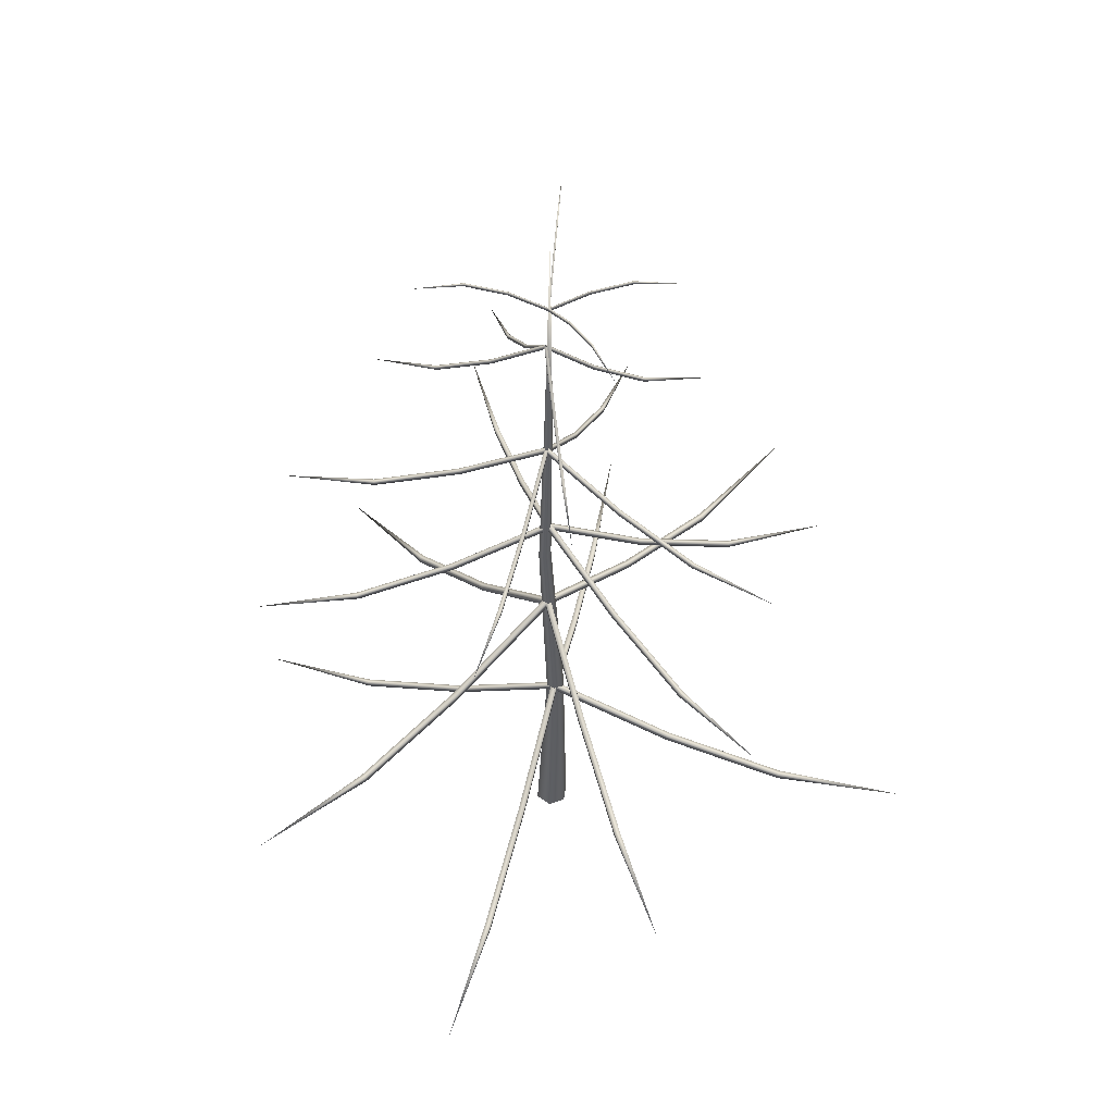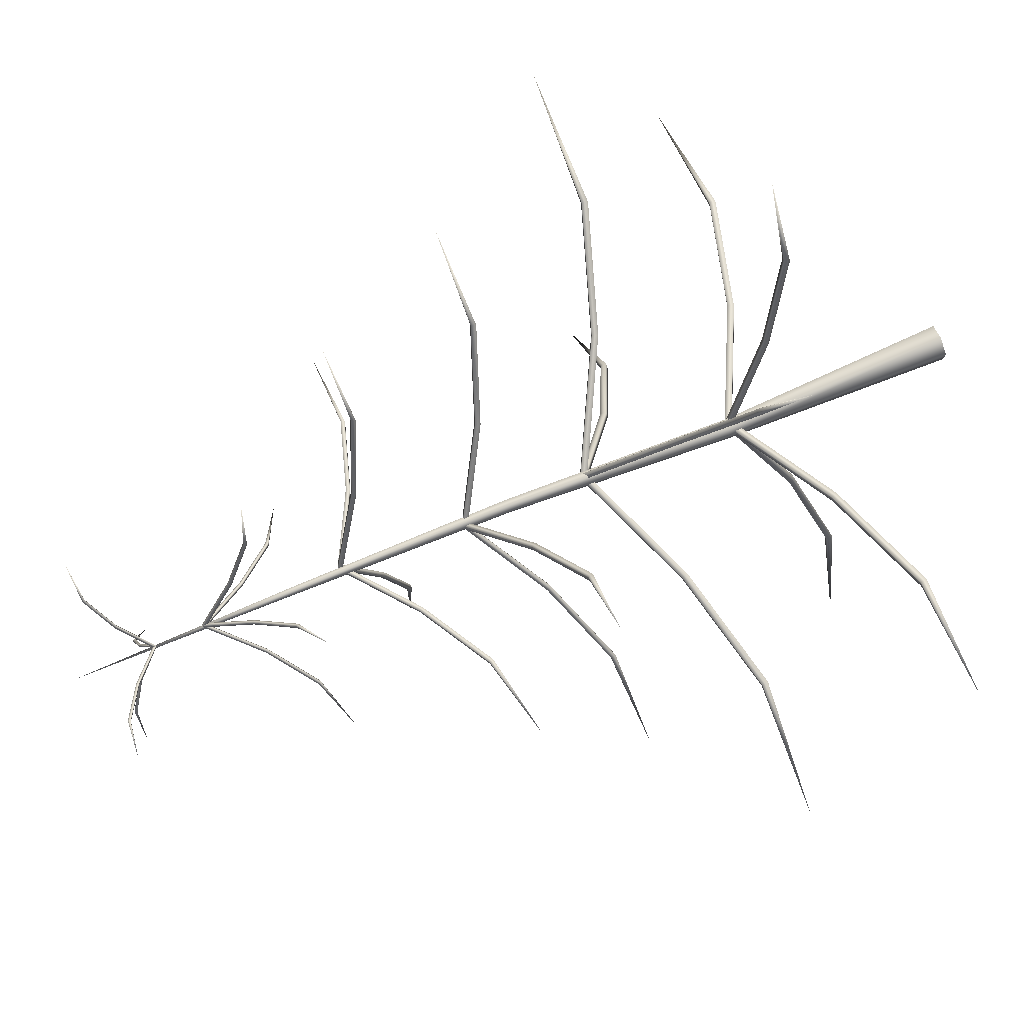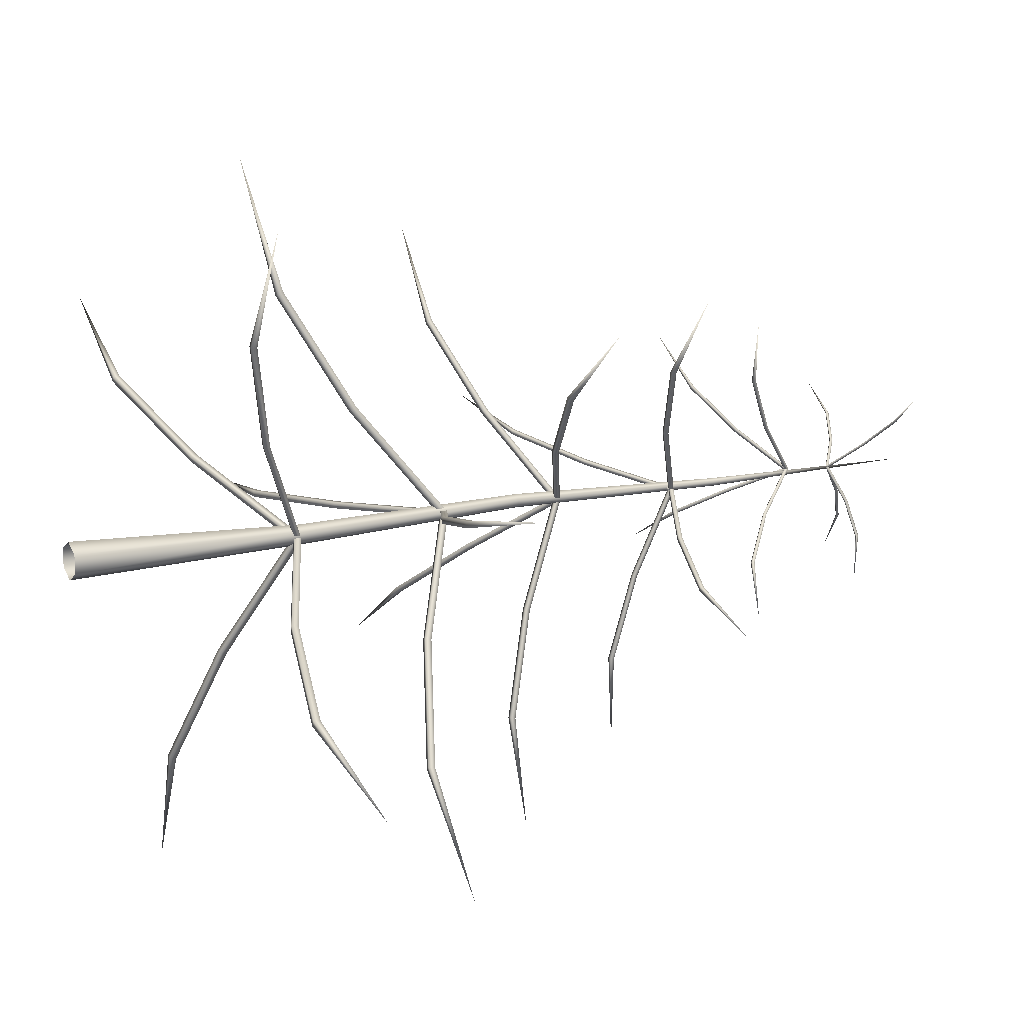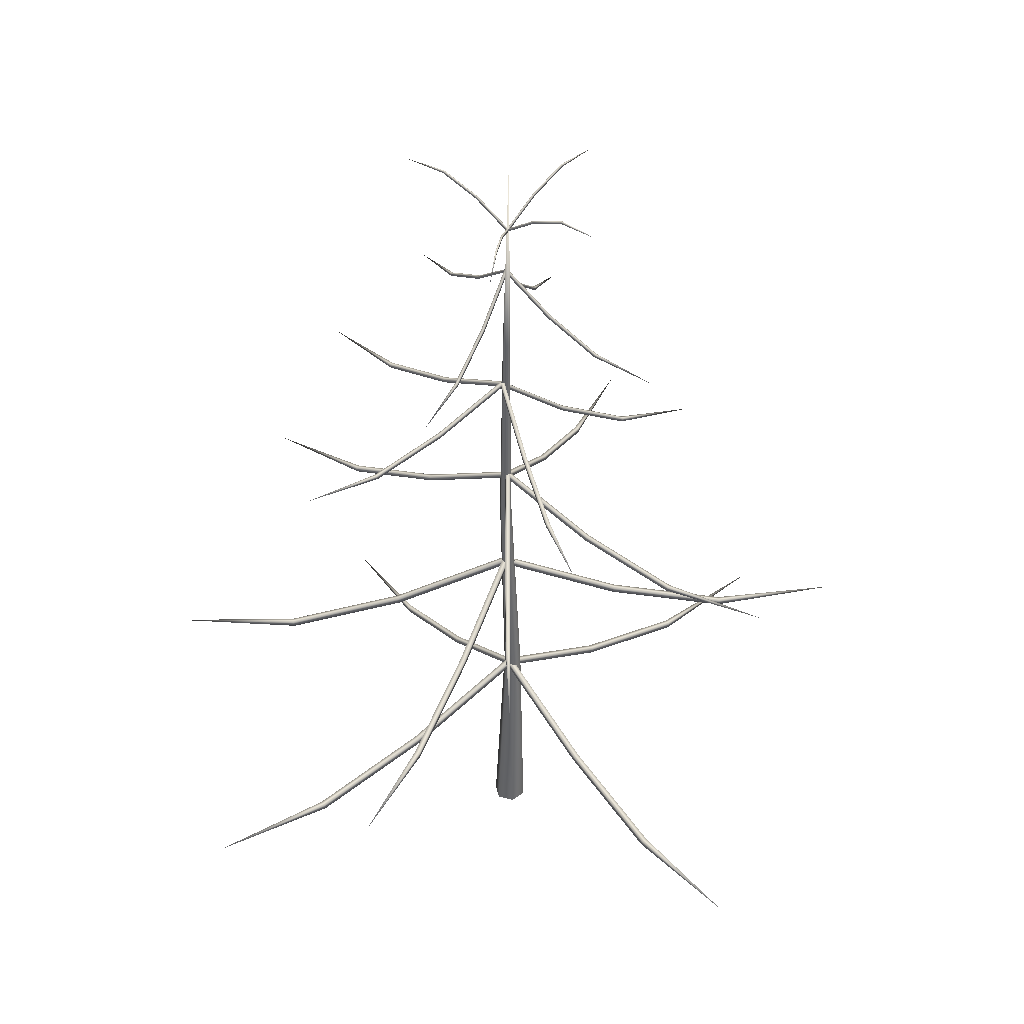
<metadata>
{"format":"obj","ext":"obj","renderer":"f3d","projection":"perspective","resolution":1024,"background":"white","views":[{"elev":52.3,"azim":128.2,"up":"+Y"},{"elev":78.7,"azim":-111.7,"up":"+Z"},{"elev":13.5,"azim":61.7,"up":"+Z"},{"elev":39.4,"azim":168.2,"up":"+Y"}]}
</metadata>
<code>
o conifer_bark_Cylinder
v -0 12.06 0
v 0 0 -0.2382
v 0.2063 0 -0.1191
v 0.2063 0 0.1191
v -0 0 0.2382
v -0.2063 0 0.1191
v -0.2063 0 -0.1191
v -0.0408 3.016 -0.1684
v 0.0408 6.05 -0.01383
v 0.0408 9.047 -0.05365
v 0.08726 9.047 -0.02682
v 0.1182 6.05 0.03086
v 0.07233 3.016 -0.1031
v 0.08726 9.047 0.02682
v 0.1182 6.05 0.1203
v 0.07233 3.016 0.02754
v 0.0408 9.047 0.05365
v 0.0408 6.05 0.1649
v -0.0408 3.016 0.09285
v -0.005658 9.047 0.02682
v -0.03661 6.05 0.1203
v -0.1539 3.016 0.02754
v -0.005658 9.047 -0.02682
v -0.03661 6.05 0.03086
v -0.1539 3.016 -0.1031
v -2.96 6.789 0.8999
v -1.839 7.051 0.5765
v 0.09172 8.388 0.02043
v -0.8506 7.623 0.2856
v -1.855 7.054 0.5259
v 0.07517 8.39 -0.03022
v -0.8672 7.626 0.235
v -1.815 7 0.566
v 0.1234 8.342 0.007524
v -0.8208 7.576 0.2732
v -1.832 7.003 0.5154
v 0.1069 8.345 -0.04313
v -0.8373 7.579 0.2226
v 0.8352 9.232 2.243
v 0.5676 9.385 1.443
v 0.05593 10.28 0.05466
v 0.3078 9.763 0.7338
v 0.5316 9.384 1.456
v 0.0199 10.28 0.06749
v 0.2717 9.762 0.7466
v 0.5626 9.348 1.427
v 0.04877 10.25 0.03277
v 0.3011 9.728 0.7133
v 0.5266 9.347 1.44
v 0.01275 10.25 0.0456
v 0.2651 9.727 0.7261
v -2.398 5.628 3.389
v -1.533 5.642 2.247
v 0.03118 6.699 0.05787
v -0.7459 6.051 1.149
v -1.584 5.641 2.209
v -0.02061 6.698 0.02042
v -0.7976 6.05 1.111
v -1.522 5.576 2.234
v 0.04854 6.637 0.03547
v -0.73 5.988 1.129
v -1.573 5.575 2.196
v -0.003245 6.636 -0.001989
v -0.7818 5.987 1.091
v 4.908 1.853 -2.08
v 3.219 1.8 -1.43
v 0.02899 3.005 -0.1181
v 1.623 2.251 -0.7733
v 3.25 1.8 -1.355
v 0.05971 3.005 -0.04339
v 1.654 2.251 -0.6986
v 3.202 1.716 -1.423
v -0.001302 2.924 -0.1057
v 1.596 2.17 -0.7622
v 3.233 1.716 -1.348
v 0.02942 2.924 -0.03094
v 1.626 2.17 -0.6875
v -1.776 8.904 -1.132
v -1.111 9.178 -0.6652
v 0.01122 10.28 0.05731
v -0.53 9.662 -0.2877
v -1.089 9.177 -0.6967
v 0.03279 10.28 0.02576
v -0.5084 9.66 -0.3193
v -1.093 9.144 -0.6518
v 0.03352 10.25 0.07377
v -0.5088 9.63 -0.272
v -1.072 9.143 -0.6834
v 0.05509 10.25 0.04222
v -0.4872 9.629 -0.3035
v -1.066 8.848 1.865
v -0.6088 9.147 1.204
v 0.04149 10.28 0.07064
v -0.2611 9.648 0.6197
v -0.6396 9.142 1.182
v 0.01074 10.28 0.04837
v -0.2918 9.643 0.5975
v -0.5921 9.114 1.188
v 0.06115 10.25 0.04954
v -0.242 9.617 0.5998
v -0.6228 9.109 1.165
v 0.03041 10.25 0.02727
v -0.2728 9.613 0.5775
v 1.502 8.895 -1.526
v 0.9253 9.173 -0.9561
v 0.02842 10.28 0.02541
v 0.456 9.659 -0.4497
v 0.9523 9.171 -0.9291
v 0.05539 10.28 0.05244
v 0.483 9.657 -0.4227
v 0.9083 9.139 -0.9418
v 0.00753 10.25 0.04392
v 0.436 9.628 -0.4322
v 0.9353 9.137 -0.9148
v 0.03451 10.25 0.07094
v 0.463 9.626 -0.4052
v -3.263 5.295 -2.348
v -2.109 5.423 -1.509
v -0.01985 6.694 0.03133
v -1.047 5.94 -0.7371
v -2.073 5.428 -1.562
v 0.01613 6.699 -0.0213
v -1.011 5.945 -0.7897
v -2.088 5.359 -1.5
v 0.01014 6.634 0.04658
v -1.019 5.879 -0.7234
v -2.052 5.364 -1.553
v 0.04612 6.639 -0.006051
v -0.983 5.884 -0.776
v 3.07 5.813 2.719
v 2.047 5.772 1.772
v 0.05854 6.699 0.01089
v 1.052 6.119 0.8907
v 2.006 5.772 1.819
v 0.01729 6.699 0.05747
v 1.011 6.119 0.9373
v 2.037 5.707 1.763
v 0.03966 6.638 -0.005836
v 1.035 6.056 0.8757
v 1.995 5.707 1.809
v -0.001595 6.638 0.04075
v 0.9939 6.056 0.9223
v -0.1569 7.634 -3.496
v -0.0946 7.599 -2.302
v 0.07497 8.394 -0.03055
v -0.009748 7.897 -1.166
v -0.04139 7.599 -2.306
v 0.1282 8.394 -0.03452
v 0.04347 7.897 -1.17
v -0.0937 7.544 -2.29
v 0.07658 8.341 -0.00898
v -0.008305 7.843 -1.146
v -0.04048 7.544 -2.294
v 0.1298 8.341 -0.01295
v 0.04491 7.843 -1.15
v 2.116 7.634 2.844
v 1.45 7.599 1.852
v 0.1377 8.394 -0.01074
v 0.7932 7.897 0.9197
v 1.406 7.599 1.882
v 0.09406 8.394 0.01999
v 0.7496 7.897 0.9504
v 1.443 7.544 1.842
v 0.1252 8.341 -0.02843
v 0.7821 7.843 0.9038
v 1.399 7.544 1.872
v 0.0816 8.341 0.002309
v 0.7384 7.843 0.9346
v 1.76 2.036 4.018
v 1.195 1.992 2.607
v 0.05777 3.003 -0.0576
v 0.6257 2.371 1.273
v 1.132 1.992 2.633
v -0.004633 3.003 -0.03097
v 0.5633 2.371 1.3
v 1.189 1.921 2.593
v 0.04698 2.936 -0.0829
v 0.616 2.302 1.251
v 1.126 1.921 2.619
v -0.01543 2.936 -0.05627
v 0.5536 2.302 1.277
v -4.622 1.86 2.411
v -3.017 1.807 1.598
v 0.007561 3.005 -0.0175
v -1.503 2.256 0.7898
v -3.055 1.807 1.528
v -0.03029 3.005 -0.08834
v -1.541 2.256 0.719
v -3.001 1.724 1.59
v 0.03628 2.925 -0.03284
v -1.478 2.175 0.7761
v -3.038 1.724 1.519
v -0.001575 2.925 -0.1037
v -1.515 2.175 0.7052
v -2.188 1.871 -4.787
v -1.47 1.819 -3.156
v -0.034 3.004 -0.07897
v -0.7516 2.263 -1.616
v -1.398 1.819 -3.19
v 0.03808 3.004 -0.1126
v -0.6795 2.263 -1.65
v -1.463 1.736 -3.14
v -0.02036 2.925 -0.04975
v -0.7394 2.182 -1.59
v -1.391 1.736 -3.174
v 0.05172 2.925 -0.08339
v -0.6673 2.182 -1.624
v 0.8447 5.779 -4.082
v 0.5453 5.739 -2.682
v -0.008008 6.698 -0.01185
v 0.2733 6.099 -1.345
v 0.608 5.742 -2.67
v 0.05471 6.701 0.00018
v 0.336 6.102 -1.332
v 0.5452 5.673 -2.667
v -0.01029 6.635 0.01426
v 0.2716 6.035 -1.321
v 0.608 5.676 -2.655
v 0.05243 6.637 0.02628
v 0.3343 6.038 -1.309
v 3.136 7.681 -1.248
v 2.09 7.648 -0.8483
v 0.1119 8.394 -0.04286
v 1.1 7.928 -0.4452
v 2.108 7.648 -0.8019
v 0.1308 8.394 0.003467
v 1.119 7.928 -0.3989
v 2.079 7.596 -0.844
v 0.09313 8.344 -0.03521
v 1.083 7.877 -0.4384
v 2.098 7.596 -0.7976
v 0.112 8.344 0.01111
v 1.102 7.877 -0.3921
v 5.004 3.725 1.117
v 3.303 3.742 0.6956
v 0.08872 5.035 -0.00535
v 1.69 4.242 0.3415
v 3.286 3.741 0.7719
v 0.07162 5.033 0.07092
v 1.673 4.241 0.4177
v 3.283 3.662 0.6899
v 0.05516 4.958 -0.01405
v 1.659 4.164 0.3335
v 3.266 3.66 0.7661
v 0.03805 4.957 0.06222
v 1.642 4.163 0.4097
v -0.9021 2.69 4.615
v -0.5098 3.074 2.951
v 0.08256 5.028 0.06563
v -0.2038 3.91 1.472
v -0.5862 3.073 2.935
v 0.006139 5.027 0.04919
v -0.2802 3.908 1.456
v -0.5009 3 2.915
v 0.09398 4.961 0.01705
v -0.1929 3.84 1.426
v -0.5773 2.999 2.899
v 0.01756 4.96 0.000618
v -0.2694 3.839 1.41
v 2.893 3.951 -4.065
v 1.889 3.901 -2.688
v 0.03524 5.035 -0.0196
v 0.9616 4.325 -1.352
v 1.952 3.901 -2.644
v 0.09774 5.035 0.02383
v 1.024 4.325 -1.309
v 1.88 3.822 -2.673
v 0.01764 4.96 0.005734
v 0.9458 4.249 -1.33
v 1.942 3.822 -2.63
v 0.08013 4.96 0.04917
v 1.008 4.249 -1.286
v -5.049 3.91 -0.3881
v -3.305 3.861 -0.2251
v 0.01717 5.033 0.06449
v -1.642 4.301 -0.08633
v -3.3 3.864 -0.303
v 0.02279 5.037 -0.01341
v -1.636 4.304 -0.1642
v -3.287 3.78 -0.2272
v 0.0492 4.956 0.06352
v -1.613 4.222 -0.08759
v -3.281 3.783 -0.3051
v 0.05482 4.959 -0.01438
v -1.607 4.226 -0.1655
v 0.562 11.07 -1.447
v 0.3812 11.22 -0.9321
v 0.03309 10.93 0.001014
v 0.2052 11.14 -0.4604
v 0.3616 11.22 -0.9394
v 0.01355 10.93 -0.006273
v 0.1857 11.14 -0.4677
v 0.3782 11.25 -0.9243
v 0.02871 10.97 0.01275
v 0.2012 11.17 -0.4496
v 0.3587 11.25 -0.9316
v 0.009175 10.97 0.005465
v 0.1816 11.17 -0.4569
v -1.372 11.56 0.8997
v -0.8672 11.52 0.5536
v 0.004673 10.93 0.004054
v -0.4192 11.29 0.2677
v -0.8557 11.52 0.571
v 0.01624 10.94 0.02143
v -0.4077 11.29 0.2851
v -0.8556 11.55 0.5442
v 0.02 10.97 -0.007732
v -0.4048 11.32 0.2565
v -0.8441 11.55 0.5616
v 0.03157 10.97 0.009643
v -0.3932 11.32 0.2739
v -0.881 11.56 -1.38
v -0.5322 11.52 -0.8774
v 0.02213 10.93 -0.008458
v -0.2438 11.29 -0.4309
v -0.5495 11.52 -0.8657
v 0.004814 10.94 0.003201
v -0.2612 11.29 -0.4193
v -0.5227 11.55 -0.8658
v 0.034 10.97 0.006807
v -0.2325 11.32 -0.4165
v -0.54 11.55 -0.8542
v 0.01668 10.97 0.01847
v -0.2498 11.32 -0.4049
v 1.216 11.56 1.147
v 0.7609 11.52 0.7391
v 0.02079 10.93 0.02176
v 0.3772 11.29 0.3713
v 0.775 11.52 0.7237
v 0.03494 10.94 0.006414
v 0.3914 11.29 0.356
v 0.749 11.55 0.73
v 0.005717 10.97 0.00965
v 0.3629 11.32 0.3599
v 0.7632 11.55 0.7147
v 0.01987 10.97 -0.005695
v 0.377 11.32 0.3446
f 10 1 11
f 11 1 14
f 14 1 17
f 17 1 20
f 20 1 23
f 23 1 10
f 7 25 8 2
f 25 24 9 8
f 24 23 10 9
f 6 22 25 7
f 22 21 24 25
f 21 20 23 24
f 5 19 22 6
f 19 18 21 22
f 18 17 20 21
f 4 16 19 5
f 16 15 18 19
f 15 14 17 18
f 3 13 16 4
f 13 12 15 16
f 12 11 14 15
f 2 8 13 3
f 8 9 12 13
f 9 10 11 12
f 29 28 31 32
f 26 27 30
f 27 29 32 30
f 35 38 37 34
f 26 36 33
f 33 36 38 35
f 29 27 33 35
f 27 26 33
f 28 29 35 34
f 30 32 38 36
f 26 30 36
f 32 31 37 38
f 42 41 44 45
f 39 40 43
f 40 42 45 43
f 48 51 50 47
f 39 49 46
f 46 49 51 48
f 42 40 46 48
f 40 39 46
f 41 42 48 47
f 43 45 51 49
f 39 43 49
f 45 44 50 51
f 55 54 57 58
f 52 53 56
f 53 55 58 56
f 61 64 63 60
f 52 62 59
f 59 62 64 61
f 55 53 59 61
f 53 52 59
f 54 55 61 60
f 56 58 64 62
f 52 56 62
f 58 57 63 64
f 68 67 70 71
f 65 66 69
f 66 68 71 69
f 74 77 76 73
f 65 75 72
f 72 75 77 74
f 68 66 72 74
f 66 65 72
f 67 68 74 73
f 69 71 77 75
f 65 69 75
f 71 70 76 77
f 81 80 83 84
f 78 79 82
f 79 81 84 82
f 87 90 89 86
f 78 88 85
f 85 88 90 87
f 81 79 85 87
f 79 78 85
f 80 81 87 86
f 82 84 90 88
f 78 82 88
f 84 83 89 90
f 94 93 96 97
f 91 92 95
f 92 94 97 95
f 100 103 102 99
f 91 101 98
f 98 101 103 100
f 94 92 98 100
f 92 91 98
f 93 94 100 99
f 95 97 103 101
f 91 95 101
f 97 96 102 103
f 107 106 109 110
f 104 105 108
f 105 107 110 108
f 113 116 115 112
f 104 114 111
f 111 114 116 113
f 107 105 111 113
f 105 104 111
f 106 107 113 112
f 108 110 116 114
f 104 108 114
f 110 109 115 116
f 120 119 122 123
f 117 118 121
f 118 120 123 121
f 126 129 128 125
f 117 127 124
f 124 127 129 126
f 120 118 124 126
f 118 117 124
f 119 120 126 125
f 121 123 129 127
f 117 121 127
f 123 122 128 129
f 133 132 135 136
f 130 131 134
f 131 133 136 134
f 139 142 141 138
f 130 140 137
f 137 140 142 139
f 133 131 137 139
f 131 130 137
f 132 133 139 138
f 134 136 142 140
f 130 134 140
f 136 135 141 142
f 146 145 148 149
f 143 144 147
f 144 146 149 147
f 152 155 154 151
f 143 153 150
f 150 153 155 152
f 146 144 150 152
f 144 143 150
f 145 146 152 151
f 147 149 155 153
f 143 147 153
f 149 148 154 155
f 159 158 161 162
f 156 157 160
f 157 159 162 160
f 165 168 167 164
f 156 166 163
f 163 166 168 165
f 159 157 163 165
f 157 156 163
f 158 159 165 164
f 160 162 168 166
f 156 160 166
f 162 161 167 168
f 172 171 174 175
f 169 170 173
f 170 172 175 173
f 178 181 180 177
f 169 179 176
f 176 179 181 178
f 172 170 176 178
f 170 169 176
f 171 172 178 177
f 173 175 181 179
f 169 173 179
f 175 174 180 181
f 185 184 187 188
f 182 183 186
f 183 185 188 186
f 191 194 193 190
f 182 192 189
f 189 192 194 191
f 185 183 189 191
f 183 182 189
f 184 185 191 190
f 186 188 194 192
f 182 186 192
f 188 187 193 194
f 198 197 200 201
f 195 196 199
f 196 198 201 199
f 204 207 206 203
f 195 205 202
f 202 205 207 204
f 198 196 202 204
f 196 195 202
f 197 198 204 203
f 199 201 207 205
f 195 199 205
f 201 200 206 207
f 211 210 213 214
f 208 209 212
f 209 211 214 212
f 217 220 219 216
f 208 218 215
f 215 218 220 217
f 211 209 215 217
f 209 208 215
f 210 211 217 216
f 212 214 220 218
f 208 212 218
f 214 213 219 220
f 224 223 226 227
f 221 222 225
f 222 224 227 225
f 230 233 232 229
f 221 231 228
f 228 231 233 230
f 224 222 228 230
f 222 221 228
f 223 224 230 229
f 225 227 233 231
f 221 225 231
f 227 226 232 233
f 237 236 239 240
f 234 235 238
f 235 237 240 238
f 243 246 245 242
f 234 244 241
f 241 244 246 243
f 237 235 241 243
f 235 234 241
f 236 237 243 242
f 238 240 246 244
f 234 238 244
f 240 239 245 246
f 250 249 252 253
f 247 248 251
f 248 250 253 251
f 256 259 258 255
f 247 257 254
f 254 257 259 256
f 250 248 254 256
f 248 247 254
f 249 250 256 255
f 251 253 259 257
f 247 251 257
f 253 252 258 259
f 263 262 265 266
f 260 261 264
f 261 263 266 264
f 269 272 271 268
f 260 270 267
f 267 270 272 269
f 263 261 267 269
f 261 260 267
f 262 263 269 268
f 264 266 272 270
f 260 264 270
f 266 265 271 272
f 276 275 278 279
f 273 274 277
f 274 276 279 277
f 282 285 284 281
f 273 283 280
f 280 283 285 282
f 276 274 280 282
f 274 273 280
f 275 276 282 281
f 277 279 285 283
f 273 277 283
f 279 278 284 285
f 289 288 291 292
f 286 287 290
f 287 289 292 290
f 295 298 297 294
f 286 296 293
f 293 296 298 295
f 289 287 293 295
f 287 286 293
f 288 289 295 294
f 290 292 298 296
f 286 290 296
f 292 291 297 298
f 302 301 304 305
f 299 300 303
f 300 302 305 303
f 308 311 310 307
f 299 309 306
f 306 309 311 308
f 302 300 306 308
f 300 299 306
f 301 302 308 307
f 303 305 311 309
f 299 303 309
f 305 304 310 311
f 315 314 317 318
f 312 313 316
f 313 315 318 316
f 321 324 323 320
f 312 322 319
f 319 322 324 321
f 315 313 319 321
f 313 312 319
f 314 315 321 320
f 316 318 324 322
f 312 316 322
f 318 317 323 324
f 328 327 330 331
f 325 326 329
f 326 328 331 329
f 334 337 336 333
f 325 335 332
f 332 335 337 334
f 328 326 332 334
f 326 325 332
f 327 328 334 333
f 329 331 337 335
f 325 329 335
f 331 330 336 337

</code>
